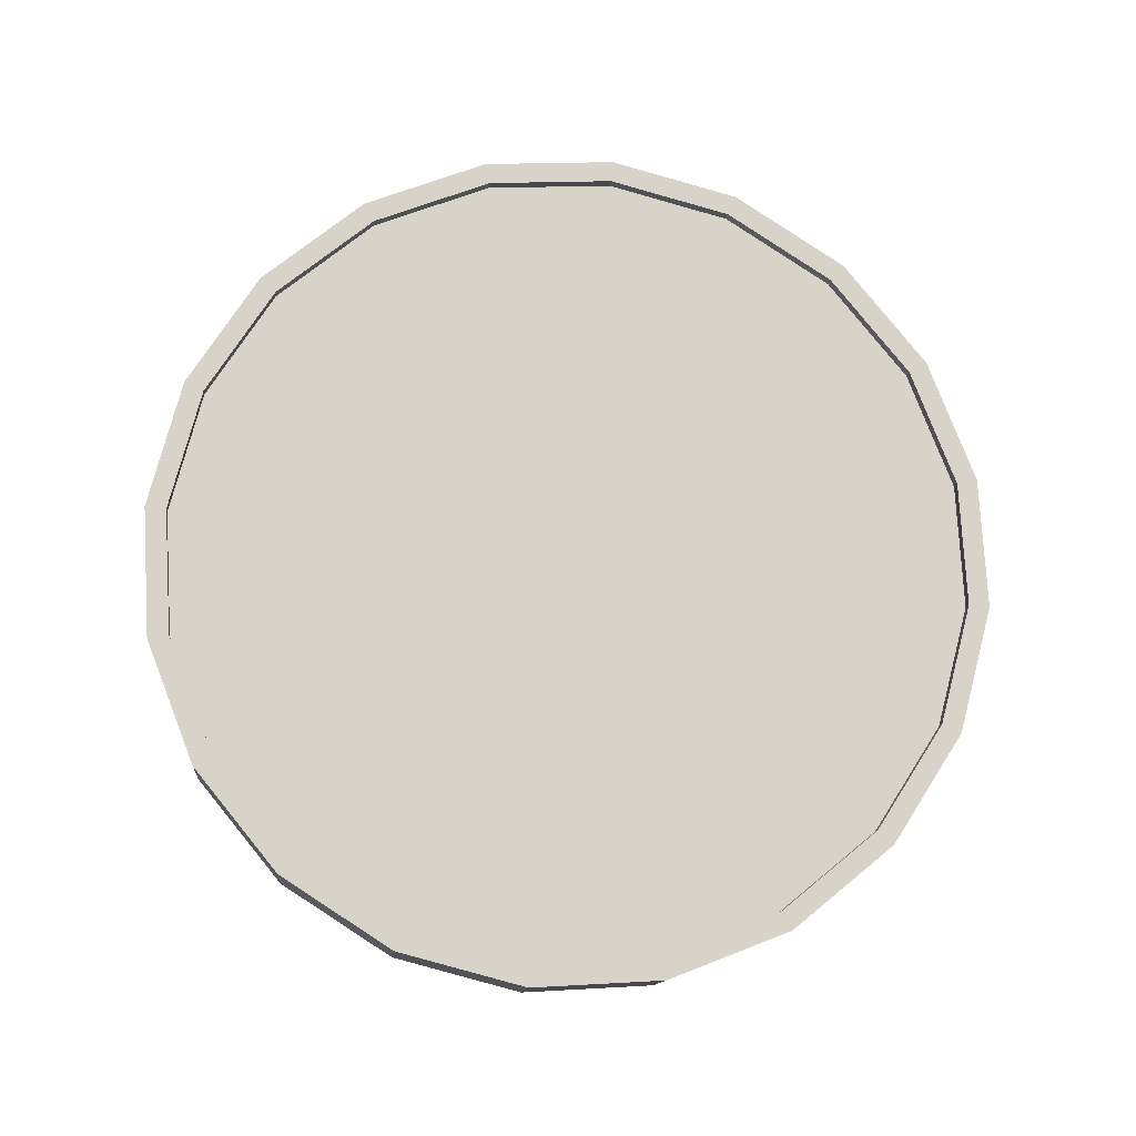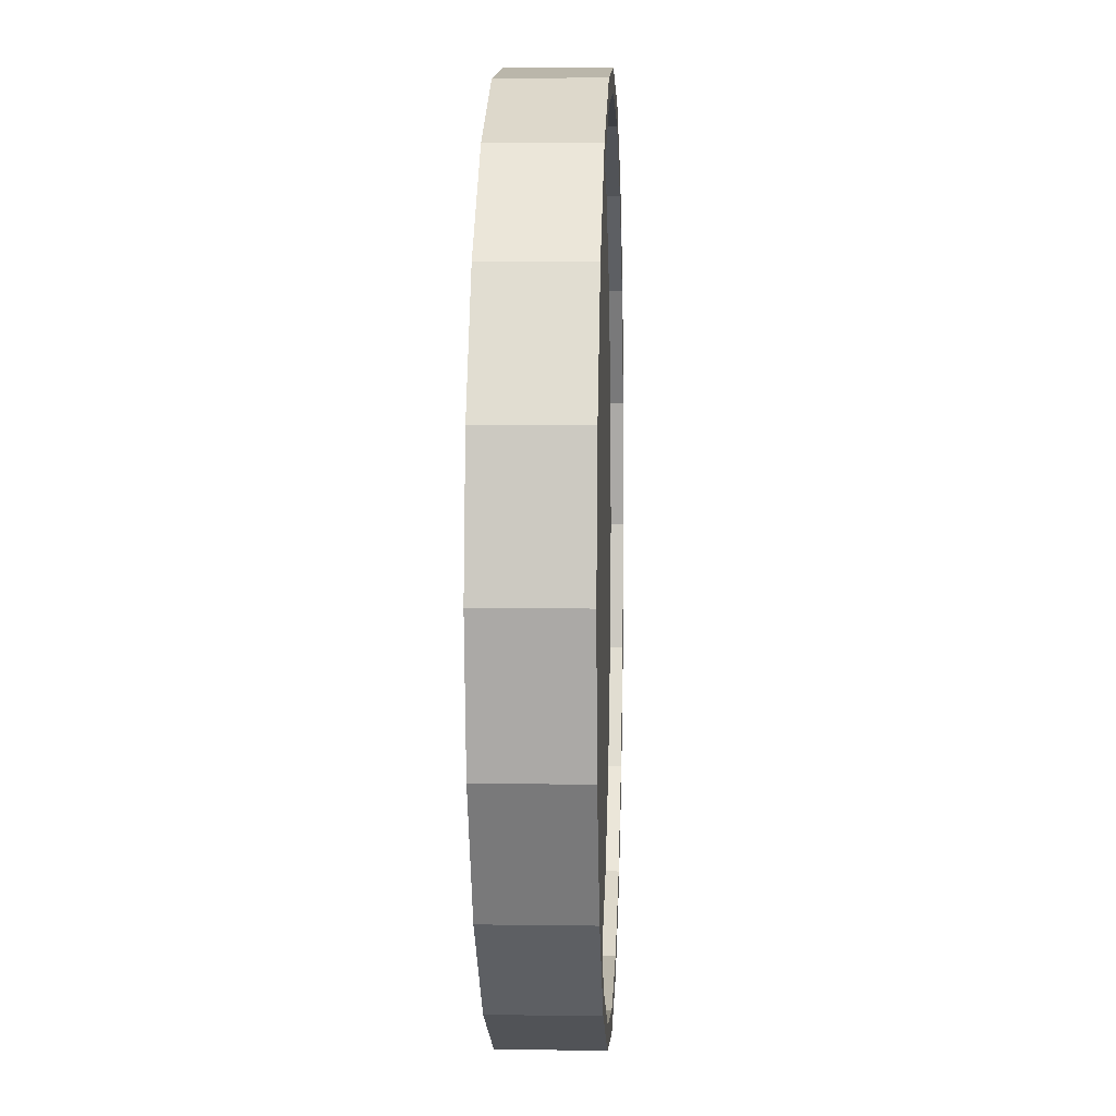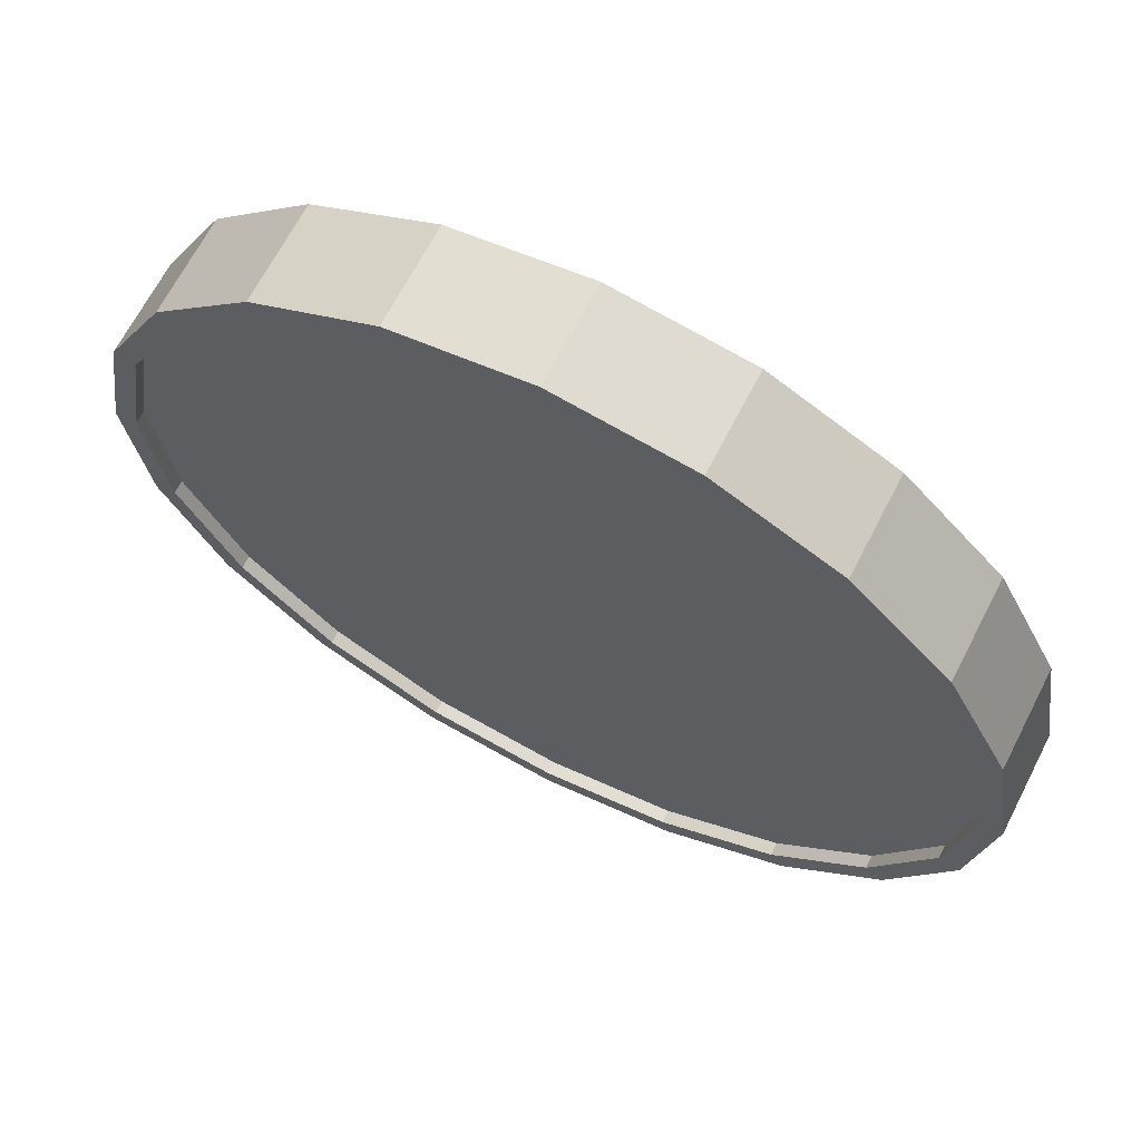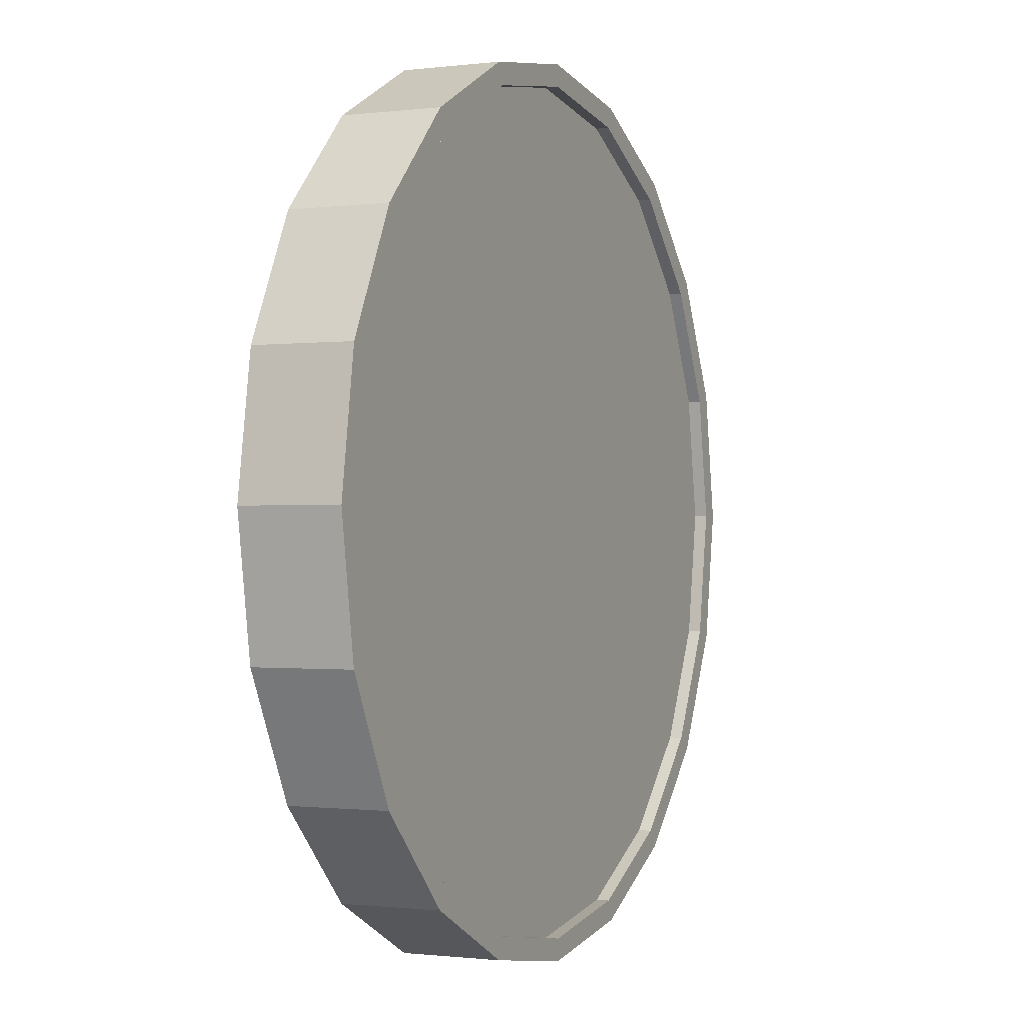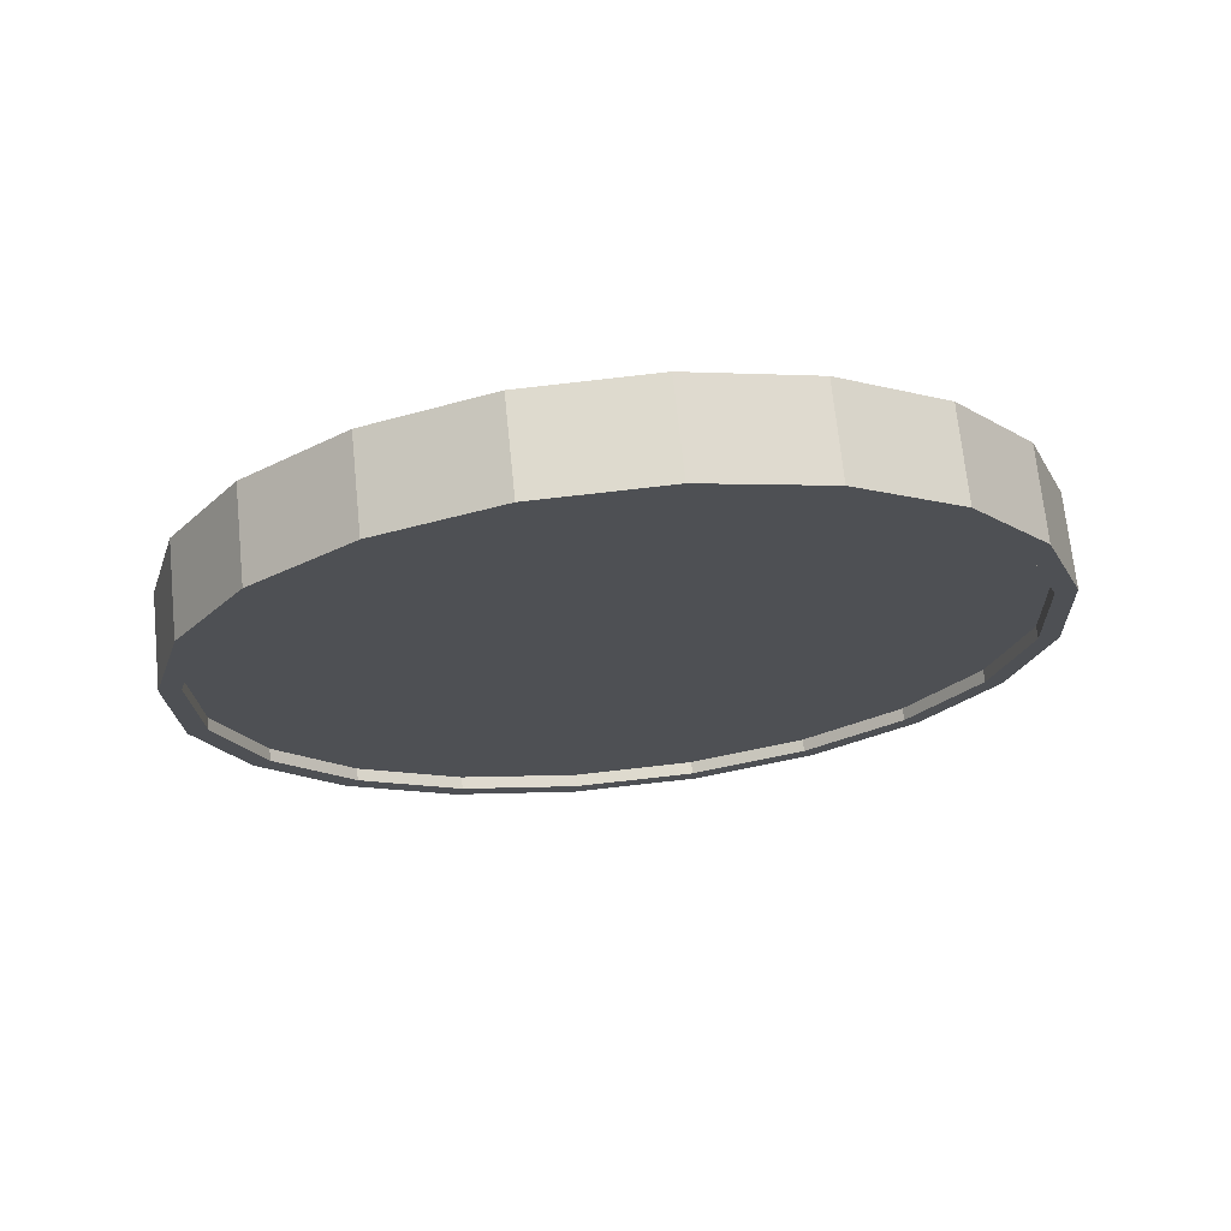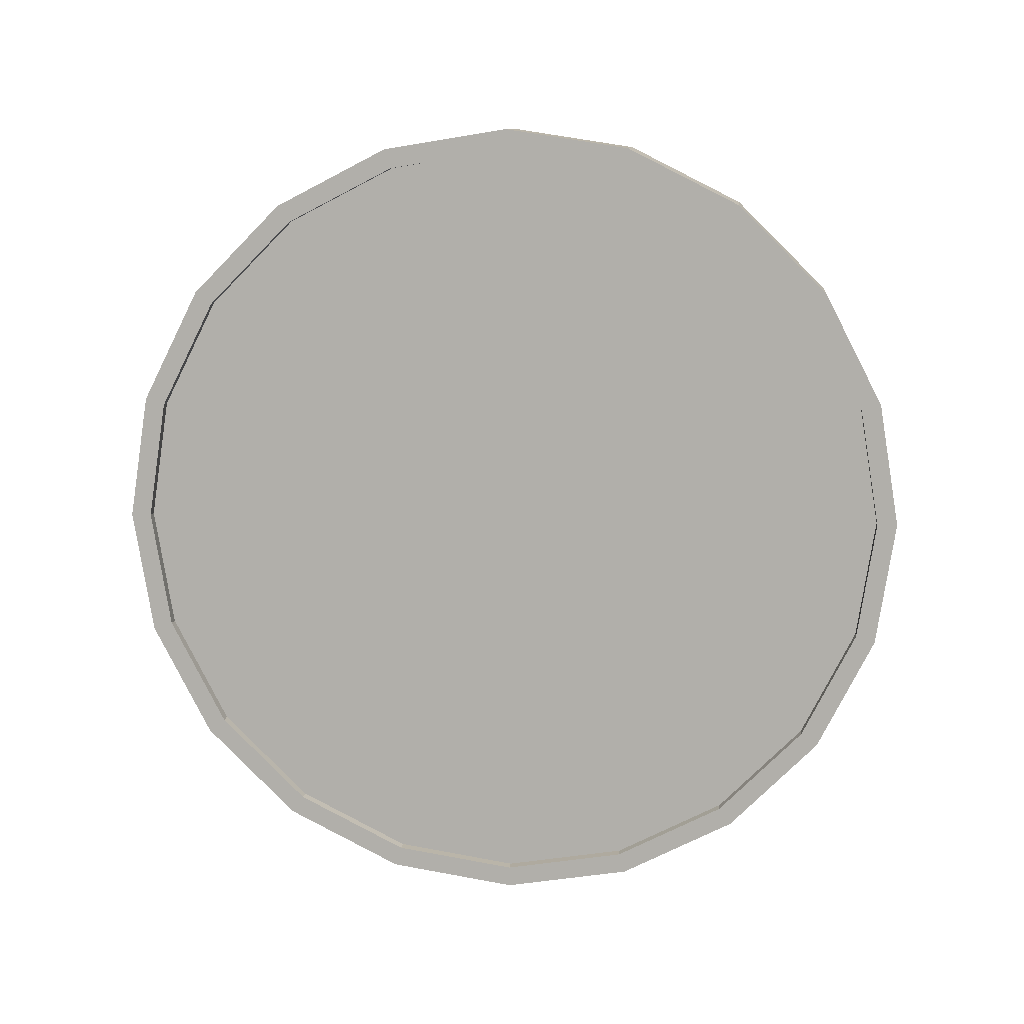
<metadata>
{"format":"obj","ext":"obj","renderer":"f3d","projection":"perspective","resolution":1024,"background":"white","views":[{"elev":74.6,"azim":-156.4,"up":"+Z"},{"elev":4.9,"azim":-93.2,"up":"+Y"},{"elev":66.5,"azim":21.2,"up":"+Y"},{"elev":-0.8,"azim":-71.1,"up":"+Y"},{"elev":-20.4,"azim":-6.7,"up":"+Z"},{"elev":-79.4,"azim":-179.7,"up":"+Z"}]}
</metadata>
<code>
o Cylinder
v 1.006 1 -0.008863
v 0.983 1 0.2153
v 0.9576 0.691 -0.01392
v 0.9343 0.691 0.2102
v 0.8163 0.4122 -0.02857
v 0.7931 0.4122 0.1956
v 0.5963 0.191 -0.05141
v 0.573 0.191 0.1727
v 0.319 0.04894 -0.08018
v 0.2957 0.04894 0.144
v 0.01163 -0 -0.1121
v -0.01163 -0 0.1121
v -0.2957 0.04894 -0.144
v -0.319 0.04894 0.08018
v -0.573 0.191 -0.1727
v -0.5963 0.191 0.05141
v -0.7931 0.4122 -0.1956
v -0.8163 0.4122 0.02857
v -0.9343 0.691 -0.2102
v -0.9576 0.691 0.01392
v -0.983 1 -0.2153
v -1.006 1 0.008863
v -0.9343 1.309 -0.2102
v -0.9576 1.309 0.01392
v -0.7931 1.588 -0.1956
v -0.8163 1.588 0.02857
v -0.573 1.809 -0.1727
v -0.5963 1.809 0.05141
v -0.2957 1.951 -0.144
v -0.319 1.951 0.08018
v 0.01163 2 -0.1121
v -0.01163 2 0.1121
v 0.319 1.951 -0.08018
v 0.2957 1.951 0.144
v 0.5963 1.809 -0.05141
v 0.573 1.809 0.1727
v 0.8163 1.588 -0.02857
v 0.7931 1.588 0.1956
v 0.9576 1.309 -0.01392
v 0.9343 1.309 0.2102
v 0.887 0.7064 0.2053
v 0.9333 1 0.2101
v 0.7528 0.4416 0.1914
v 0.5438 0.2314 0.1697
v 0.2804 0.0965 0.1424
v -0.01163 0.05 0.1121
v -0.3036 0.0965 0.08178
v -0.567 0.2314 0.05444
v -0.7761 0.4416 0.03275
v -0.9103 0.7064 0.01882
v -0.9566 1 0.01402
v -0.9103 1.294 0.01882
v -0.7761 1.558 0.03275
v -0.567 1.769 0.05444
v -0.3036 1.904 0.08178
v -0.01163 1.95 0.1121
v 0.2804 1.904 0.1424
v 0.5438 1.769 0.1697
v 0.7528 1.558 0.1914
v 0.887 1.294 0.2053
v 0.8901 0.7064 0.1755
v 0.9364 1 0.1803
v 0.7559 0.4416 0.1616
v 0.5469 0.2314 0.1399
v 0.2835 0.0965 0.1125
v -0.008534 0.05 0.08224
v -0.3005 0.0965 0.05194
v -0.5639 0.2314 0.0246
v -0.773 0.4416 0.002911
v -0.9072 0.7064 -0.01102
v -0.9535 1 -0.01582
v -0.9072 1.294 -0.01102
v -0.773 1.558 0.002911
v -0.5639 1.769 0.0246
v -0.3005 1.904 0.05194
v -0.008533 1.95 0.08224
v 0.2835 1.904 0.1125
v 0.5469 1.769 0.1399
v 0.7559 1.558 0.1616
v 0.8901 1.294 0.1755
v 0.9566 1 -0.01402
v 0.9103 0.7064 -0.01882
v 0.7761 0.4416 -0.03275
v 0.567 0.2314 -0.05444
v 0.3036 0.0965 -0.08178
v 0.01163 0.05 -0.1121
v -0.2804 0.0965 -0.1424
v -0.5438 0.2314 -0.1697
v -0.7528 0.4416 -0.1914
v -0.887 0.7064 -0.2053
v -0.9333 1 -0.2101
v -0.887 1.294 -0.2053
v -0.7528 1.558 -0.1914
v -0.5438 1.769 -0.1697
v -0.2804 1.904 -0.1424
v 0.01163 1.95 -0.1121
v 0.3036 1.904 -0.08178
v 0.567 1.769 -0.05444
v 0.7761 1.558 -0.03275
v 0.9103 1.294 -0.01882
v 0.9535 1 0.01582
v 0.9072 0.7064 0.01102
v 0.773 0.4416 -0.002911
v 0.5639 0.2314 -0.0246
v 0.3005 0.0965 -0.05194
v 0.008534 0.05 -0.08224
v -0.2835 0.0965 -0.1125
v -0.5469 0.2314 -0.1399
v -0.7559 0.4416 -0.1616
v -0.8901 0.7064 -0.1755
v -0.9364 1 -0.1803
v -0.8901 1.294 -0.1755
v -0.7559 1.558 -0.1616
v -0.5469 1.769 -0.1399
v -0.2835 1.904 -0.1125
v 0.008535 1.95 -0.08224
v 0.3005 1.904 -0.05194
v 0.5639 1.769 -0.0246
v 0.773 1.558 -0.002911
v 0.9072 1.294 0.01102
g Cylinder_Cylinder_Material.001
f 1 2 4 3
f 3 4 6 5
f 5 6 8 7
f 7 8 10 9
f 9 10 12 11
f 11 12 14 13
f 13 14 16 15
f 15 16 18 17
f 17 18 20 19
f 19 20 22 21
f 21 22 24 23
f 23 24 26 25
f 25 26 28 27
f 27 28 30 29
f 29 30 32 31
f 31 32 34 33
f 33 34 36 35
f 35 36 38 37
f 14 12 46 47
f 37 38 40 39
f 39 40 2 1
f 21 23 92 91
f 50 49 69 70
f 24 22 51 52
f 34 32 56 57
f 10 8 44 45
f 20 18 49 50
f 30 28 54 55
f 40 38 59 60
f 6 4 41 43
f 16 14 47 48
f 26 24 52 53
f 36 34 57 58
f 12 10 45 46
f 22 20 50 51
f 32 30 55 56
f 2 40 60 42
f 8 6 43 44
f 18 16 48 49
f 4 2 42 41
f 28 26 53 54
f 38 36 58 59
f 61 62 80 79 78 77 76 75 74 73 72 71 70 69 68 67 66 65 64 63
f 43 41 61 63
f 58 57 77 78
f 51 50 70 71
f 44 43 63 64
f 59 58 78 79
f 52 51 71 72
f 45 44 64 65
f 60 59 79 80
f 53 52 72 73
f 46 45 65 66
f 42 60 80 62
f 54 53 73 74
f 47 46 66 67
f 55 54 74 75
f 48 47 67 68
f 56 55 75 76
f 49 48 68 69
f 41 42 62 61
f 57 56 76 77
f 83 84 104 103
f 31 33 97 96
f 7 9 85 84
f 17 19 90 89
f 27 29 95 94
f 37 39 100 99
f 3 5 83 82
f 13 15 88 87
f 23 25 93 92
f 33 35 98 97
f 9 11 86 85
f 19 21 91 90
f 29 31 96 95
f 39 1 81 100
f 5 7 84 83
f 15 17 89 88
f 1 3 82 81
f 25 27 94 93
f 35 37 99 98
f 11 13 87 86
f 101 102 103 104 105 106 107 108 109 110 111 112 113 114 115 116 117 118 119 120
f 98 99 119 118
f 91 92 112 111
f 84 85 105 104
f 99 100 120 119
f 92 93 113 112
f 85 86 106 105
f 100 81 101 120
f 93 94 114 113
f 86 87 107 106
f 94 95 115 114
f 87 88 108 107
f 95 96 116 115
f 88 89 109 108
f 81 82 102 101
f 96 97 117 116
f 89 90 110 109
f 82 83 103 102
f 97 98 118 117
f 90 91 111 110

</code>
